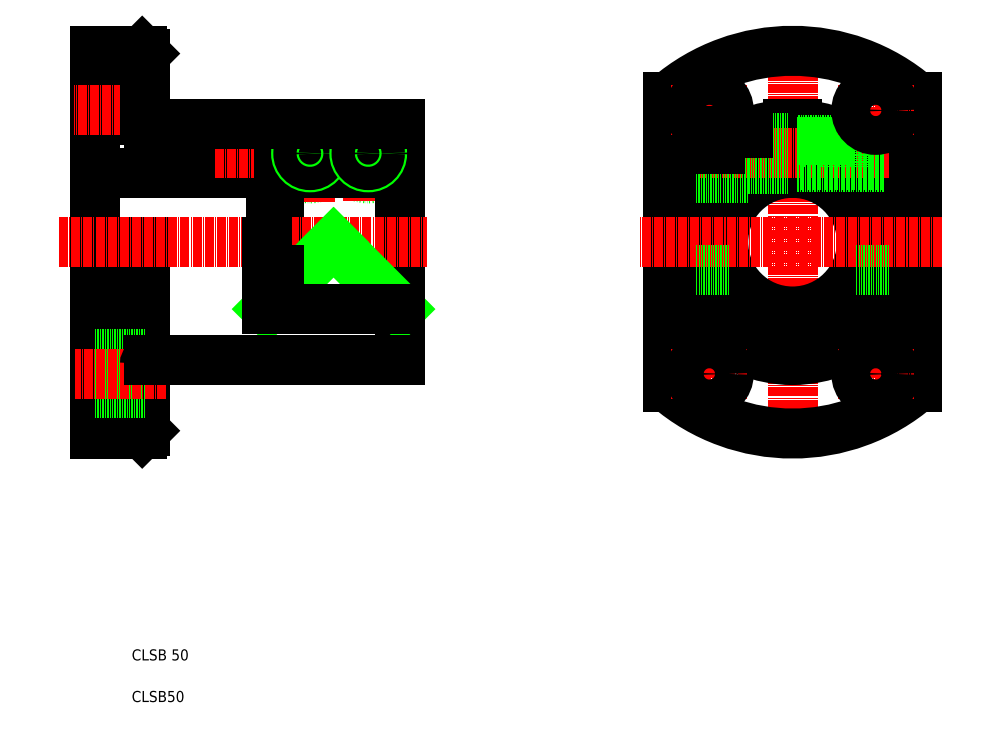
<metadata>
{"format":"dxf","ext":"dxf","renderer":"ezdxf+matplotlib","layout":"modelspace","background":"white","min_lineweight":24,"dpi":150}
</metadata>
<code>
0
SECTION
2
ENTITIES
0
LINE
8
CENTER
10
1945
20
153.3
30
0
11
1945
21
181.4
31
0
0
LINE
8
CENTER
10
1885
20
153.3
30
0
11
1885
21
181.4
31
0
0
LINE
8
CENTER
10
1915
20
285.4
30
0
11
1915
21
143.1
31
0
0
ARC
8
0
10
1915
20
215.3
30
0
40
69
50
229.3
51
310.7
0
LINE
8
0
10
1663
20
284.3
30
0
11
1663
21
146.3
31
0
0
LINE
8
0
10
1681
20
147.3
30
0
11
1681
21
215.3
31
0
0
TEXT
8
0
10
1677
20
49.44
30
0
40
4
1
CLSB50
0
LINE
8
0
10
1663
20
146.3
30
0
11
1680
21
146.3
31
0
0
TEXT
8
0
10
1677
20
64.44
30
0
40
4
1
CLSB 50
0
LINE
8
0
10
1681
20
147.3
30
0
11
1680
21
146.3
31
0
0
LINE
8
0
10
1771
20
257.8
30
0
11
1771
21
247.3
31
0
0
LINE
8
0
10
1753
20
257.8
30
0
11
1753
21
247.3
31
0
0
LINE
8
0
10
1750
20
257.8
30
0
11
1750
21
247.3
31
0
0
ARC
8
0
10
1762
20
247.3
30
0
40
9
50
180
51
3e-06
0
LINE
8
0
10
1732
20
257.8
30
0
11
1732
21
247.3
31
0
0
ARC
8
0
10
1741
20
247.3
30
0
40
9
50
180
51
3e-06
0
LINE
8
CENTER
10
1728
20
261.6
30
0
11
1728
21
199.7
31
0
0
LINE
8
CENTER
10
1762
20
262.7
30
0
11
1762
21
230.2
31
0
0
LINE
8
CENTER
10
1741
20
262.6
30
0
11
1741
21
229.8
31
0
0
ARC
8
CENTER
10
1814
20
286.6
30
0
40
100
50
196.7
51
207.6
0
LINE
8
0
10
1773
20
257.8
30
0
11
1773
21
172.8
31
0
0
LINE
8
0
10
1730
20
257.8
30
0
11
1730
21
205.3
31
0
0
LINE
8
0
10
1727
20
257.8
30
0
11
1727
21
205.3
31
0
0
LINE
8
0
10
1681
20
174.8
30
0
11
1663
21
174.8
31
0
0
LINE
8
0
10
1681
20
160.8
30
0
11
1663
21
160.8
31
0
0
LINE
8
CENTER
10
1650
20
215.3
30
0
11
1783
21
215.3
31
0
0
LINE
8
CENTER
10
1689
20
167.8
30
0
11
1656
21
167.8
31
0
0
LINE
8
0
10
1663
20
240.3
30
0
11
1727
21
240.3
31
0
0
LINE
8
0
10
1725
20
191.2
30
0
11
1749
21
215.3
31
0
0
LINE
8
0
10
1749
20
215.3
30
0
11
1773
21
191.2
31
0
0
LINE
8
0
10
1725
20
215.3
30
0
11
1725
21
191.2
31
0
0
LINE
8
0
10
1773
20
191.2
30
0
11
1725
21
191.2
31
0
0
LINE
8
0
10
1683
20
172.8
30
0
11
1773
21
172.8
31
0
0
ARC
8
0
10
1683
20
171.3
30
0
40
1.5
50
90
51
180
0
LINE
8
CENTER
10
1707
20
247.3
30
0
11
1782
21
247.3
31
0
0
LINE
8
0
10
1730
20
240.3
30
0
11
1773
21
240.3
31
0
0
LINE
8
0
10
1727
20
205.3
30
0
11
1730
21
205.3
31
0
0
CIRCLE
8
0
10
1741
20
247.3
30
0
40
5
0
CIRCLE
8
0
10
1741
20
247.3
30
0
40
4.2
0
CIRCLE
8
0
10
1762
20
247.3
30
0
40
5
0
CIRCLE
8
0
10
1762
20
247.3
30
0
40
4.2
0
LINE
8
CENTER
10
1687
20
262.8
30
0
11
1656
21
262.8
31
0
0
LINE
8
0
10
1663
20
284.3
30
0
11
1680
21
284.3
31
0
0
LINE
8
0
10
1730
20
257.8
30
0
11
1773
21
257.8
31
0
0
LINE
8
0
10
1681
20
283.3
30
0
11
1681
21
259.3
31
0
0
LINE
8
0
10
1683
20
257.8
30
0
11
1727
21
257.8
31
0
0
ARC
8
0
10
1683
20
259.3
30
0
40
1.5
50
180
51
270
0
LINE
8
0
10
1680
20
284.3
30
0
11
1681
21
283.3
31
0
0
LINE
8
0
10
1889
20
248.9
30
0
11
1889
21
239.3
31
0
0
LINE
8
0
10
1899
20
254.6
30
0
11
1899
21
238.3
31
0
0
LINE
8
CENTER
10
1945
20
277.2
30
0
11
1945
21
249.1
31
0
0
LINE
8
CENTER
10
1885
20
277.2
30
0
11
1885
21
249.1
31
0
0
LINE
8
0
10
1916
20
257.7
30
0
11
1916
21
240.2
31
0
0
LINE
8
0
10
1913
20
257.7
30
0
11
1913
21
240.2
31
0
0
LINE
8
0
10
1960
20
267.6
30
0
11
1960
21
163
31
0
0
LINE
8
0
10
1870
20
267.6
30
0
11
1870
21
163
31
0
0
CIRCLE
8
0
10
1915
20
215.3
30
0
40
42.5
0
LINE
8
0
10
1880
20
239.4
30
0
11
1880
21
191.2
31
0
0
LINE
8
0
10
1950
20
239.4
30
0
11
1950
21
191.2
31
0
0
CIRCLE
8
0
10
1915
20
215.3
30
0
40
25
0
LINE
8
CENTER
10
1898
20
167.8
30
0
11
1871
21
167.8
31
0
0
CIRCLE
8
0
10
1885
20
167.8
30
0
40
7
0
LINE
8
CENTER
10
1931
20
167.8
30
0
11
1959
21
167.8
31
0
0
CIRCLE
8
0
10
1945
20
167.8
30
0
40
7
0
LINE
8
CENTER
10
1950
20
247.3
30
0
11
1880
21
247.3
31
0
0
LINE
8
CENTER
10
1969
20
215.3
30
0
11
1860
21
215.3
31
0
0
LINE
8
0
10
1892
20
205.3
30
0
11
1880
21
205.3
31
0
0
LINE
8
0
10
1899
20
239.3
30
0
11
1889
21
239.3
31
0
0
LINE
8
0
10
1899
20
238.3
30
0
11
1880
21
238.3
31
0
0
LINE
8
0
10
1913
20
241.8
30
0
11
1899
21
241.8
31
0
0
LINE
8
0
10
1913
20
252.8
30
0
11
1899
21
252.8
31
0
0
LINE
8
0
10
1938
20
205.3
30
0
11
1950
21
205.3
31
0
0
LINE
8
0
10
1936
20
252.3
30
0
11
1916
21
252.3
31
0
0
LINE
8
0
10
1937
20
251.5
30
0
11
1916
21
251.5
31
0
0
LINE
8
0
10
1947
20
243.1
30
0
11
1916
21
243.1
31
0
0
LINE
8
0
10
1948
20
242.3
30
0
11
1916
21
242.3
31
0
0
LINE
8
0
10
1934
20
252.3
30
0
11
1934
21
242.3
31
0
0
ARC
8
0
10
1915
20
215.3
30
0
40
69
50
49.29
51
130.7
0
LINE
8
CENTER
10
1898
20
262.8
30
0
11
1871
21
262.8
31
0
0
CIRCLE
8
0
10
1885
20
262.8
30
0
40
7
0
LINE
8
0
10
1899
20
255.3
30
0
11
1889
21
255.3
31
0
0
LINE
8
CENTER
10
1931
20
262.8
30
0
11
1959
21
262.8
31
0
0
CIRCLE
8
0
10
1945
20
262.8
30
0
40
7
0
LINE
8
0
10
1889
20
248.9
30
0
11
1889
21
255.3
31
0
0
LINE
8
0
10
1899
20
254.6
30
0
11
1899
21
255.3
31
0
0
ENDSEC
0
EOF

</code>
